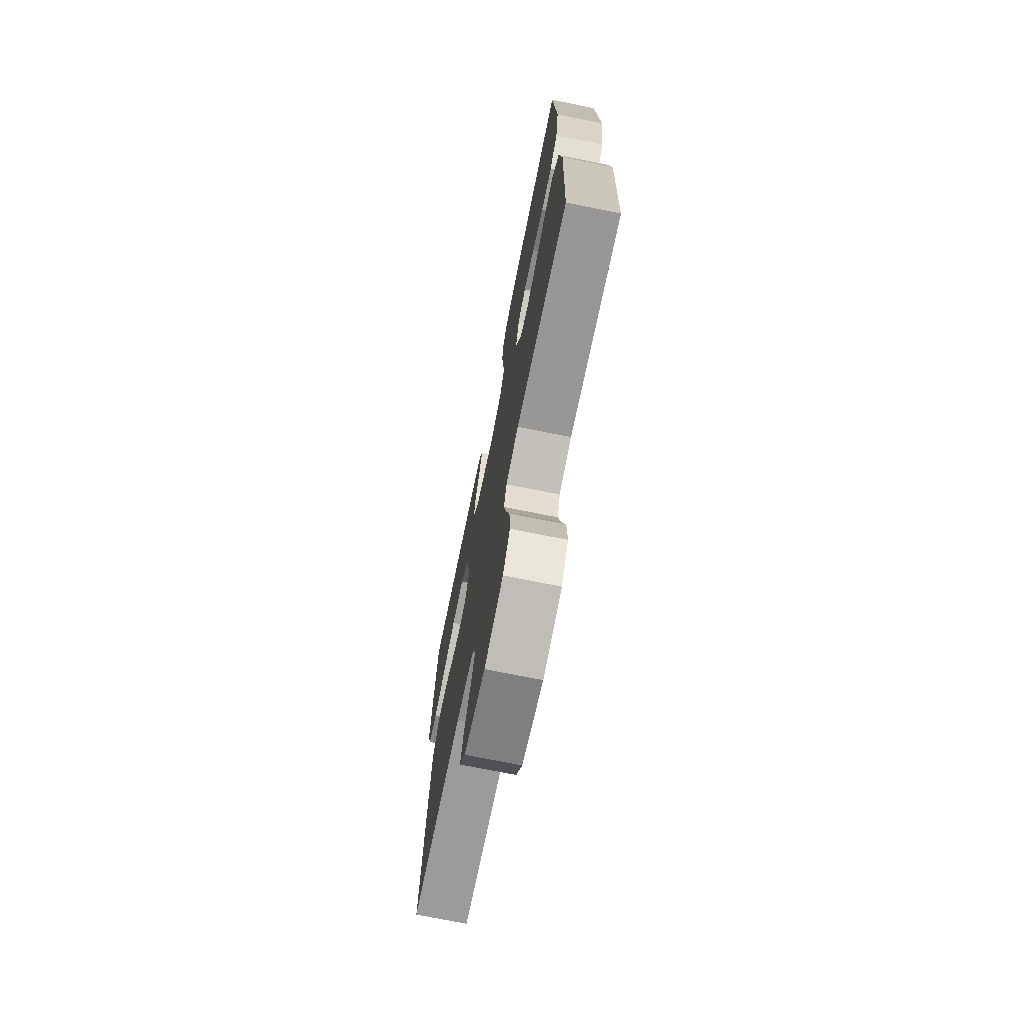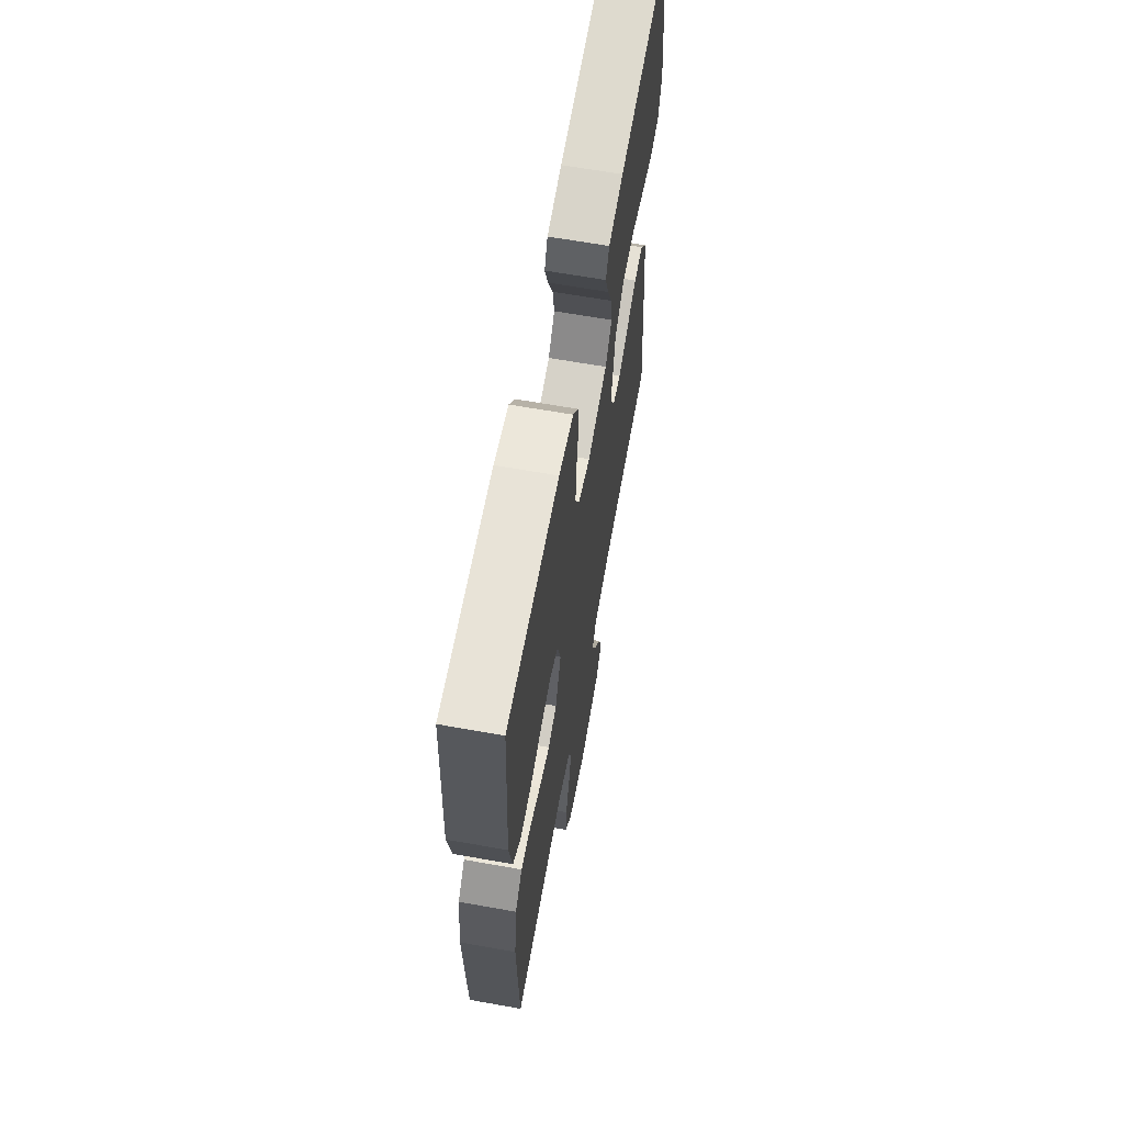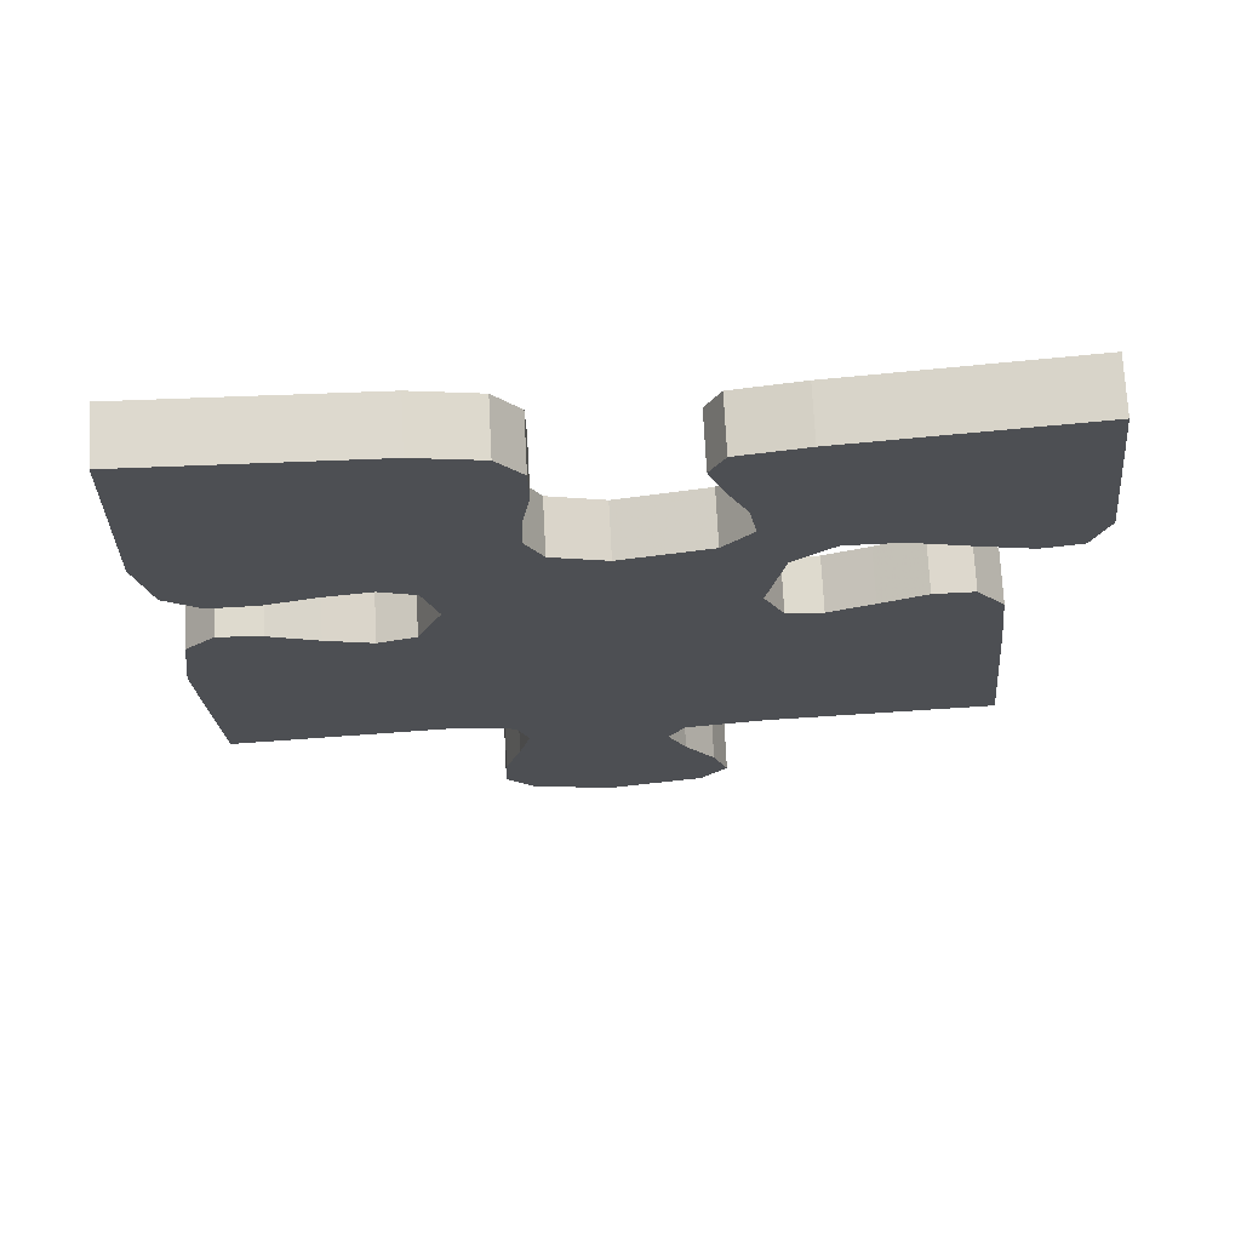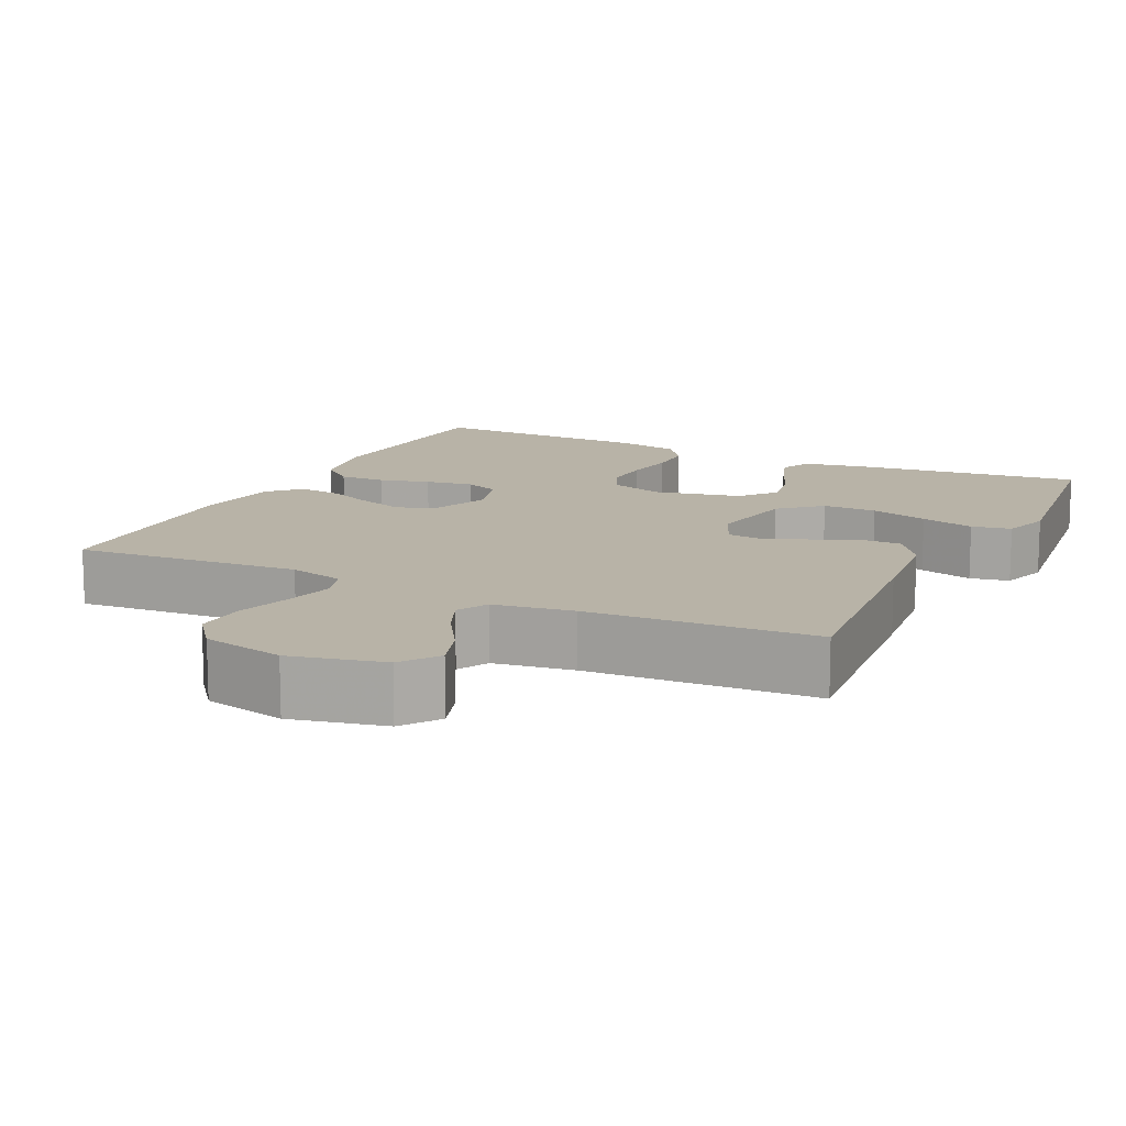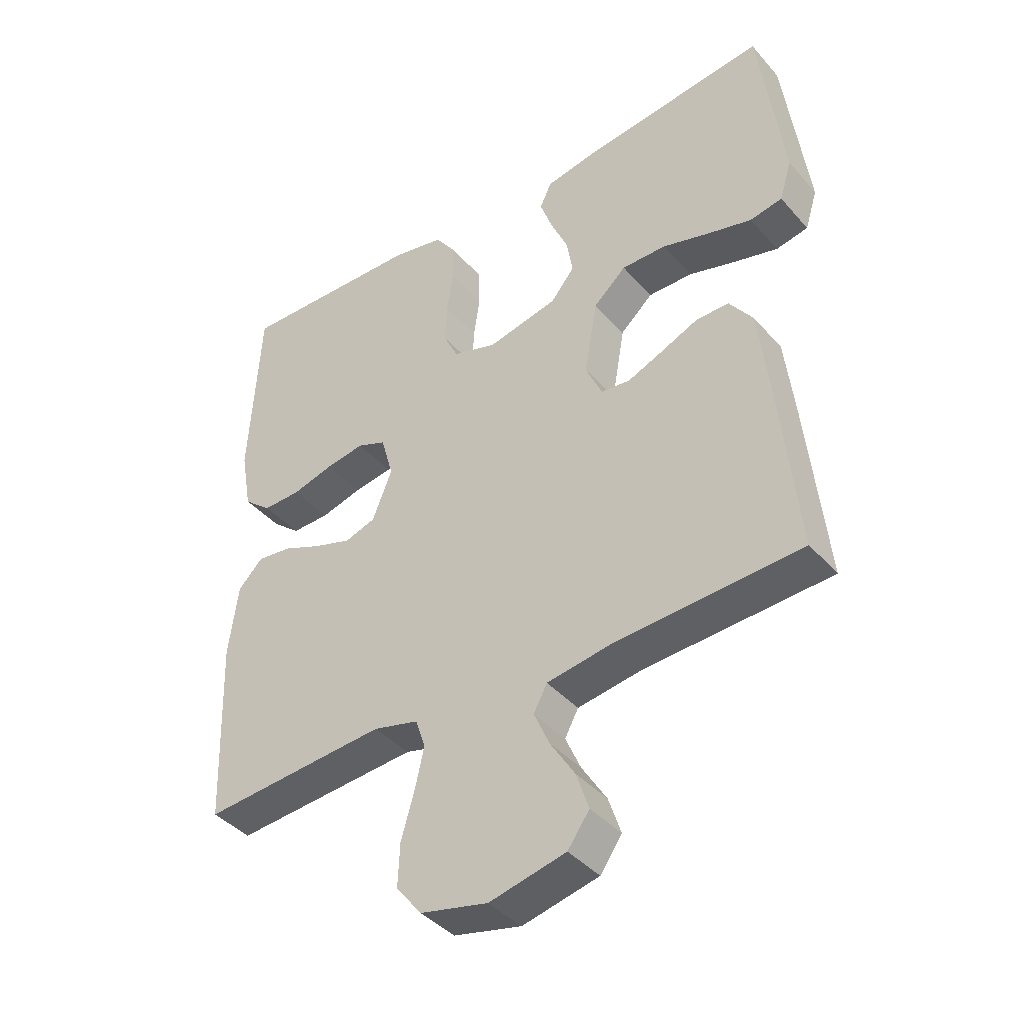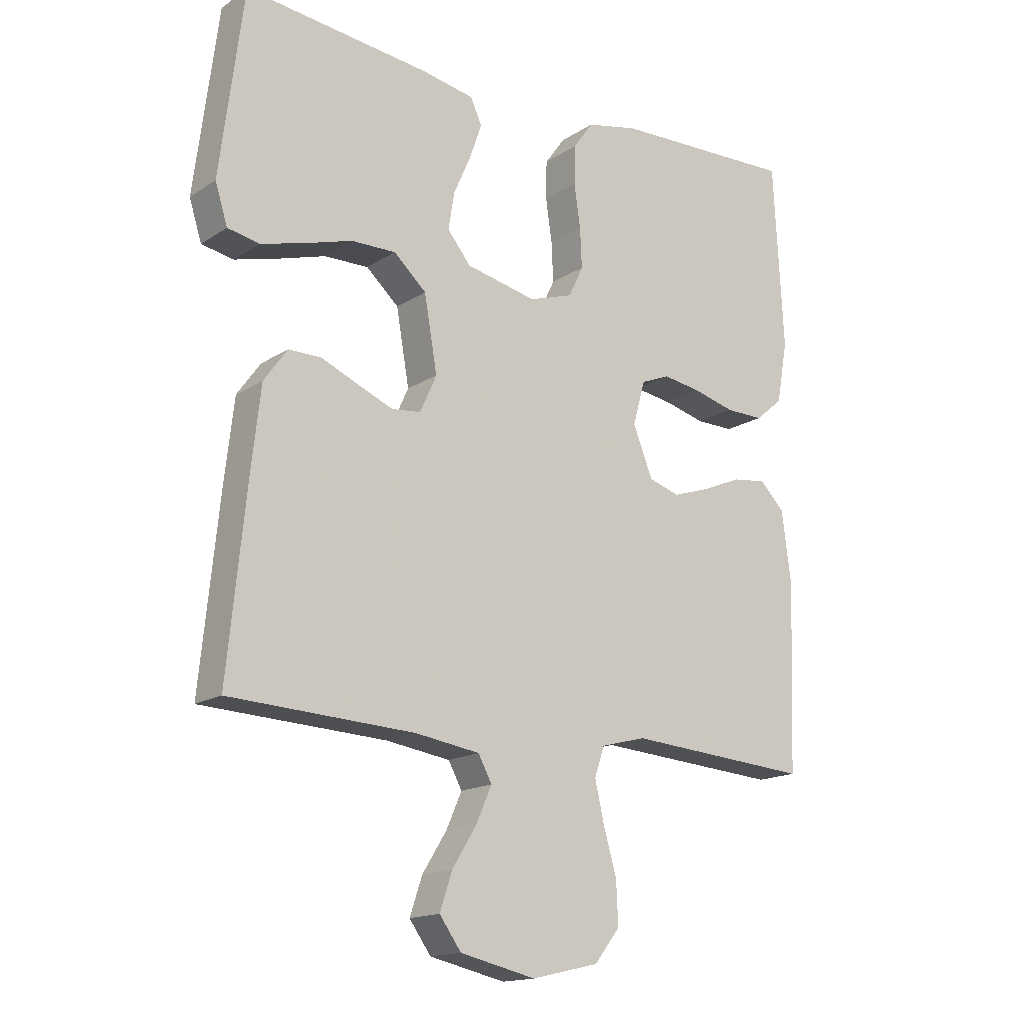
<metadata>
{"format":"obj","ext":"obj","renderer":"f3d","projection":"perspective","resolution":1024,"background":"white","views":[{"elev":-72.5,"azim":78.6,"up":"+Z"},{"elev":64.4,"azim":100.2,"up":"+Z"},{"elev":72.2,"azim":177.0,"up":"+Z"},{"elev":12.9,"azim":-154.0,"up":"+Y"},{"elev":-41.0,"azim":-142.9,"up":"+Z"},{"elev":-16.0,"azim":-37.2,"up":"+Z"}]}
</metadata>
<code>
v -0.5 0.07 -0.5
v -0.47 0.07 -0.2
v -0.455 0.07 -0.068
v -0.417 0.07 -0.015
v -0.364 0.07 -0.015
v -0.304 0.07 -0.041
v -0.246 0.07 -0.065
v -0.199 0.07 -0.06
v -0.172 0.07 0
v -0.193 0.07 0.121
v -0.246 0.07 0.169
v -0.318 0.07 0.168
v -0.395 0.07 0.145
v -0.466 0.07 0.126
v -0.518 0.07 0.136
v -0.538 0.07 0.2
v -0.5 0.07 0.5
v -0.2 0.07 0.466
v -0.114 0.07 0.45
v -0.095 0.07 0.409
v -0.115 0.07 0.352
v -0.143 0.07 0.288
v -0.153 0.07 0.228
v -0.115 0.07 0.181
v 0 0.07 0.156
v 0.071 0.07 0.179
v 0.095 0.07 0.229
v 0.092 0.07 0.294
v 0.082 0.07 0.363
v 0.083 0.07 0.426
v 0.116 0.07 0.472
v 0.2 0.07 0.49
v 0.5 0.07 0.5
v 0.516 0.07 0.2
v 0.498 0.07 0.1
v 0.453 0.07 0.062
v 0.391 0.07 0.063
v 0.324 0.07 0.081
v 0.261 0.07 0.091
v 0.214 0.07 0.072
v 0.194 0.07 0
v 0.226 0.07 -0.08
v 0.276 0.07 -0.096
v 0.337 0.07 -0.076
v 0.4 0.07 -0.049
v 0.456 0.07 -0.042
v 0.496 0.07 -0.083
v 0.511 0.07 -0.2
v 0.5 0.07 -0.5
v 0.2 0.07 -0.478
v 0.127 0.07 -0.497
v 0.111 0.07 -0.545
v 0.126 0.07 -0.611
v 0.147 0.07 -0.684
v 0.15 0.07 -0.753
v 0.109 0.07 -0.805
v 0 0.07 -0.83
v -0.123 0.07 -0.802
v -0.158 0.07 -0.753
v -0.138 0.07 -0.693
v -0.098 0.07 -0.629
v -0.073 0.07 -0.572
v -0.095 0.07 -0.531
v -0.2 0.07 -0.515
v -0.5 0 -0.5
v -0.47 0 -0.2
v -0.455 0 -0.068
v -0.417 0 -0.015
v -0.364 0 -0.015
v -0.304 0 -0.041
v -0.246 0 -0.065
v -0.199 0 -0.06
v -0.172 0 0
v -0.193 0 0.121
v -0.246 0 0.169
v -0.318 0 0.168
v -0.395 0 0.145
v -0.466 0 0.126
v -0.518 0 0.136
v -0.538 0 0.2
v -0.5 0 0.5
v -0.2 0 0.466
v -0.114 0 0.45
v -0.095 0 0.409
v -0.115 0 0.352
v -0.143 0 0.288
v -0.153 0 0.228
v -0.115 0 0.181
v 0 0 0.156
v 0.071 0 0.179
v 0.095 0 0.229
v 0.092 0 0.294
v 0.082 0 0.363
v 0.083 0 0.426
v 0.116 0 0.472
v 0.2 0 0.49
v 0.5 0 0.5
v 0.516 0 0.2
v 0.498 0 0.1
v 0.453 0 0.062
v 0.391 0 0.063
v 0.324 0 0.081
v 0.261 0 0.091
v 0.214 0 0.072
v 0.194 0 0
v 0.226 0 -0.08
v 0.276 0 -0.096
v 0.337 0 -0.076
v 0.4 0 -0.049
v 0.456 0 -0.042
v 0.496 0 -0.083
v 0.511 0 -0.2
v 0.5 0 -0.5
v 0.2 0 -0.478
v 0.127 0 -0.497
v 0.111 0 -0.545
v 0.126 0 -0.611
v 0.147 0 -0.684
v 0.15 0 -0.753
v 0.109 0 -0.805
v 0 0 -0.83
v -0.123 0 -0.802
v -0.158 0 -0.753
v -0.138 0 -0.693
v -0.098 0 -0.629
v -0.073 0 -0.572
v -0.095 0 -0.531
v -0.2 0 -0.515
f 59 60 61
f 58 59 61
f 57 58 61
f 56 57 61
f 55 56 61
f 54 55 61
f 53 54 61
f 52 53 61 62
f 51 52 62 63
f 48 49 50
f 47 48 50
f 46 47 50
f 45 46 50
f 44 45 50
f 51 63 64
f 50 51 64
f 44 50 64
f 43 44 64
f 36 37 38
f 35 36 38
f 34 35 38
f 33 34 38
f 32 33 38
f 31 32 38
f 30 31 38
f 29 30 38
f 28 29 38
f 27 28 38 39
f 26 27 39 40
f 20 21 22
f 19 20 22
f 18 19 22
f 17 18 22
f 16 17 22
f 15 16 22
f 14 15 22
f 13 14 22
f 12 13 22
f 11 12 22 23
f 10 11 23 24
f 4 5 6
f 3 4 6
f 2 3 6
f 1 2 6
f 64 1 6
f 64 6 7
f 64 7 8
f 43 64 8
f 42 43 8
f 41 42 8 9
f 40 41 9
f 26 40 9
f 25 26 9
f 9 10 24 25
f 125 124 123
f 125 123 122
f 125 122 121
f 125 121 120
f 125 120 119
f 125 119 118
f 125 118 117
f 126 125 117 116
f 127 126 116 115
f 114 113 112
f 114 112 111
f 114 111 110
f 114 110 109
f 114 109 108
f 128 127 115
f 128 115 114
f 128 114 108
f 128 108 107
f 102 101 100
f 102 100 99
f 102 99 98
f 102 98 97
f 102 97 96
f 102 96 95
f 102 95 94
f 102 94 93
f 102 93 92
f 103 102 92 91
f 104 103 91 90
f 86 85 84
f 86 84 83
f 86 83 82
f 86 82 81
f 86 81 80
f 86 80 79
f 86 79 78
f 86 78 77
f 86 77 76
f 87 86 76 75
f 88 87 75 74
f 70 69 68
f 70 68 67
f 70 67 66
f 70 66 65
f 70 65 128
f 71 70 128
f 72 71 128
f 72 128 107
f 72 107 106
f 73 72 106 105
f 73 105 104
f 73 104 90
f 73 90 89
f 89 88 74 73
f 1 65 66 2
f 2 66 67 3
f 3 67 68 4
f 4 68 69 5
f 5 69 70 6
f 6 70 71 7
f 7 71 72 8
f 8 72 73 9
f 9 73 74 10
f 10 74 75 11
f 11 75 76 12
f 12 76 77 13
f 13 77 78 14
f 14 78 79 15
f 15 79 80 16
f 16 80 81 17
f 17 81 82 18
f 18 82 83 19
f 19 83 84 20
f 20 84 85 21
f 21 85 86 22
f 22 86 87 23
f 23 87 88 24
f 24 88 89 25
f 25 89 90 26
f 26 90 91 27
f 27 91 92 28
f 28 92 93 29
f 29 93 94 30
f 30 94 95 31
f 31 95 96 32
f 32 96 97 33
f 33 97 98 34
f 34 98 99 35
f 35 99 100 36
f 36 100 101 37
f 37 101 102 38
f 38 102 103 39
f 39 103 104 40
f 40 104 105 41
f 41 105 106 42
f 42 106 107 43
f 43 107 108 44
f 44 108 109 45
f 45 109 110 46
f 46 110 111 47
f 47 111 112 48
f 48 112 113 49
f 49 113 114 50
f 50 114 115 51
f 51 115 116 52
f 52 116 117 53
f 53 117 118 54
f 54 118 119 55
f 55 119 120 56
f 56 120 121 57
f 57 121 122 58
f 58 122 123 59
f 59 123 124 60
f 60 124 125 61
f 61 125 126 62
f 62 126 127 63
f 63 127 128 64
f 64 128 65 1

</code>
